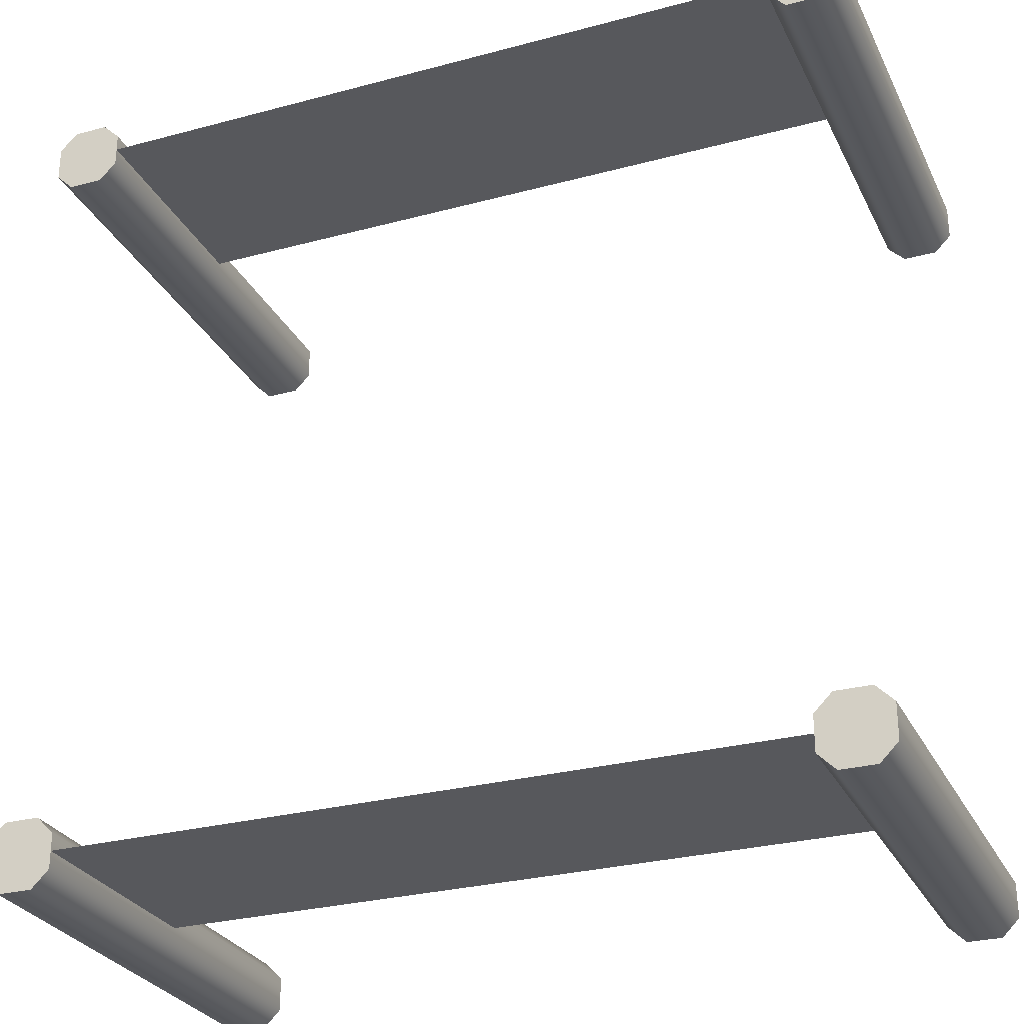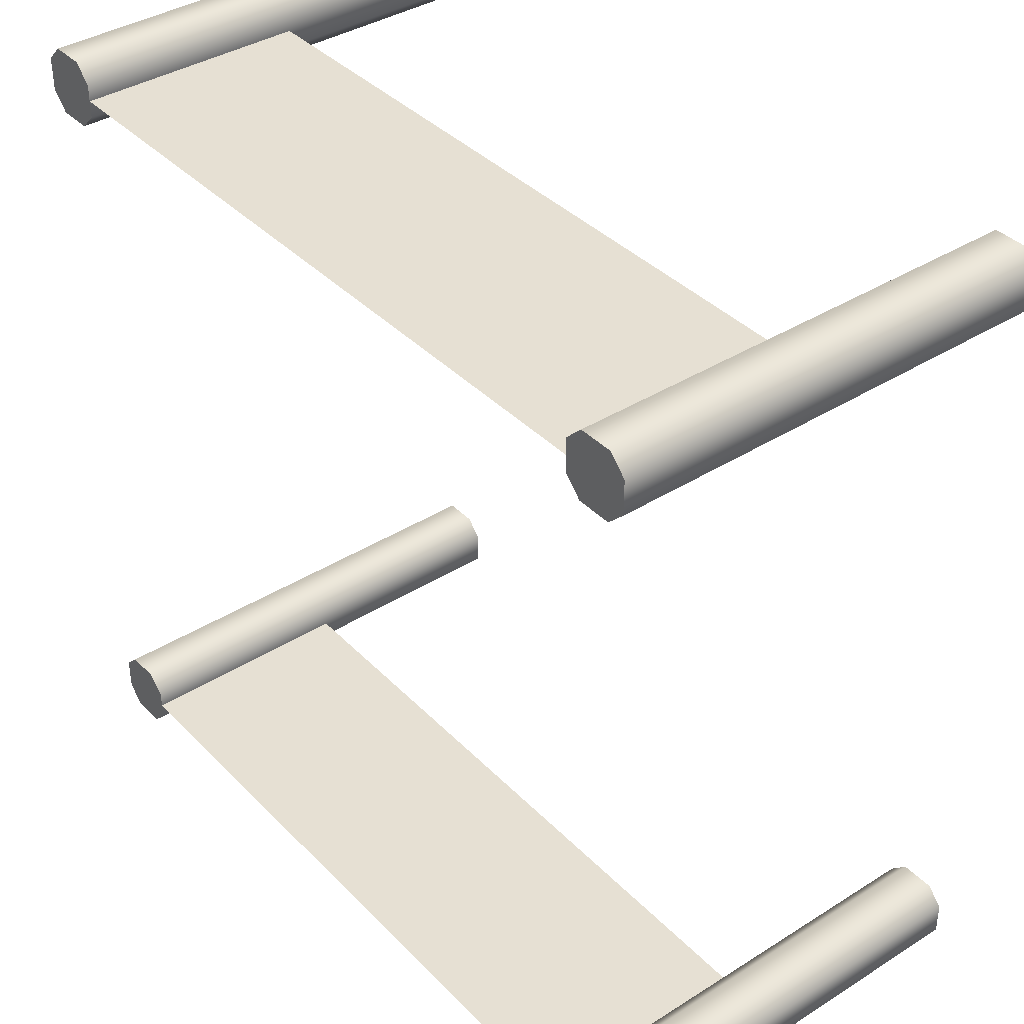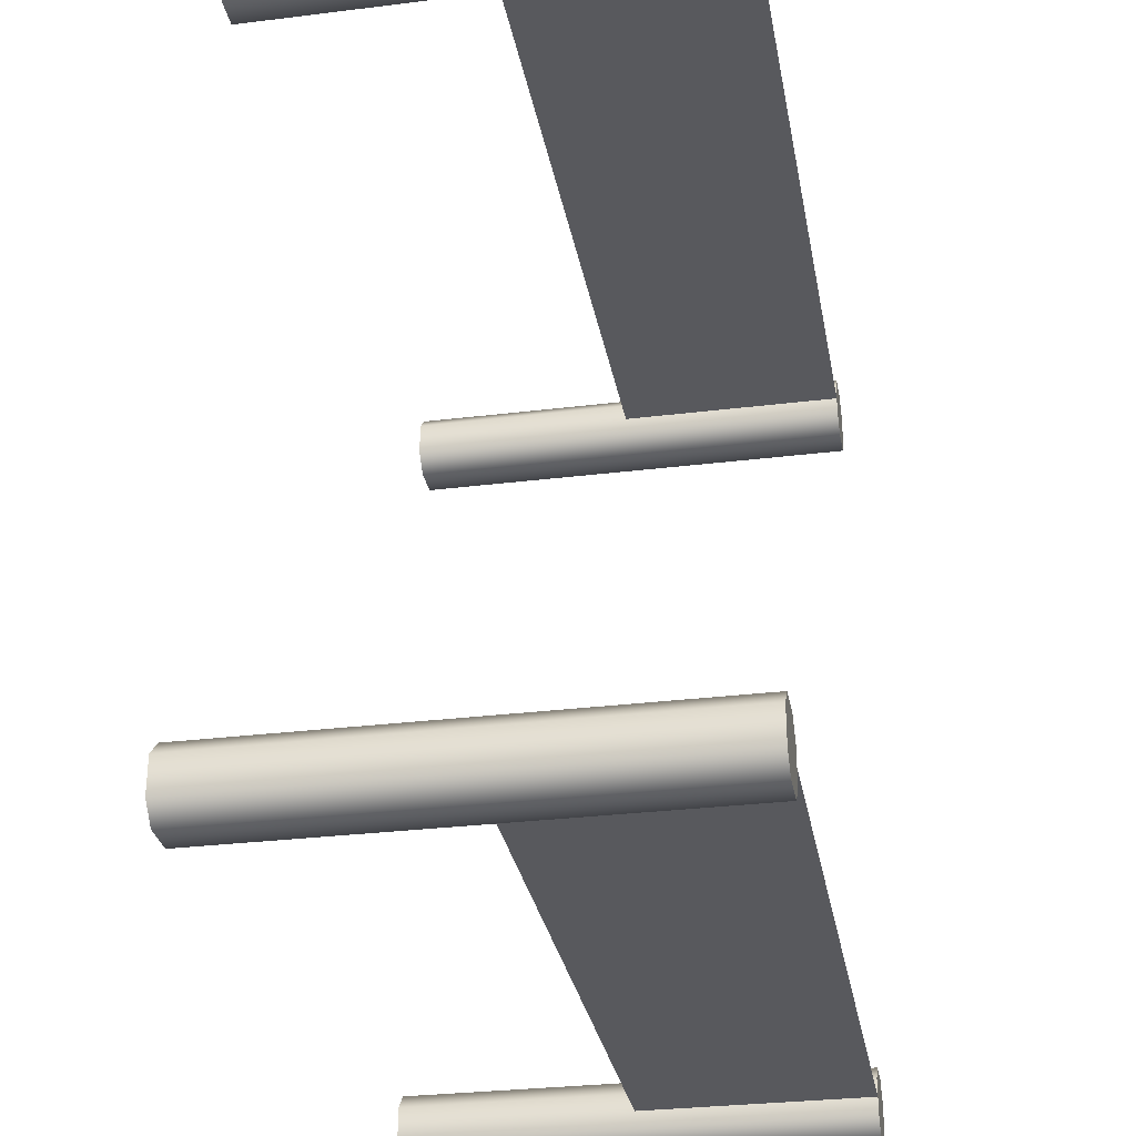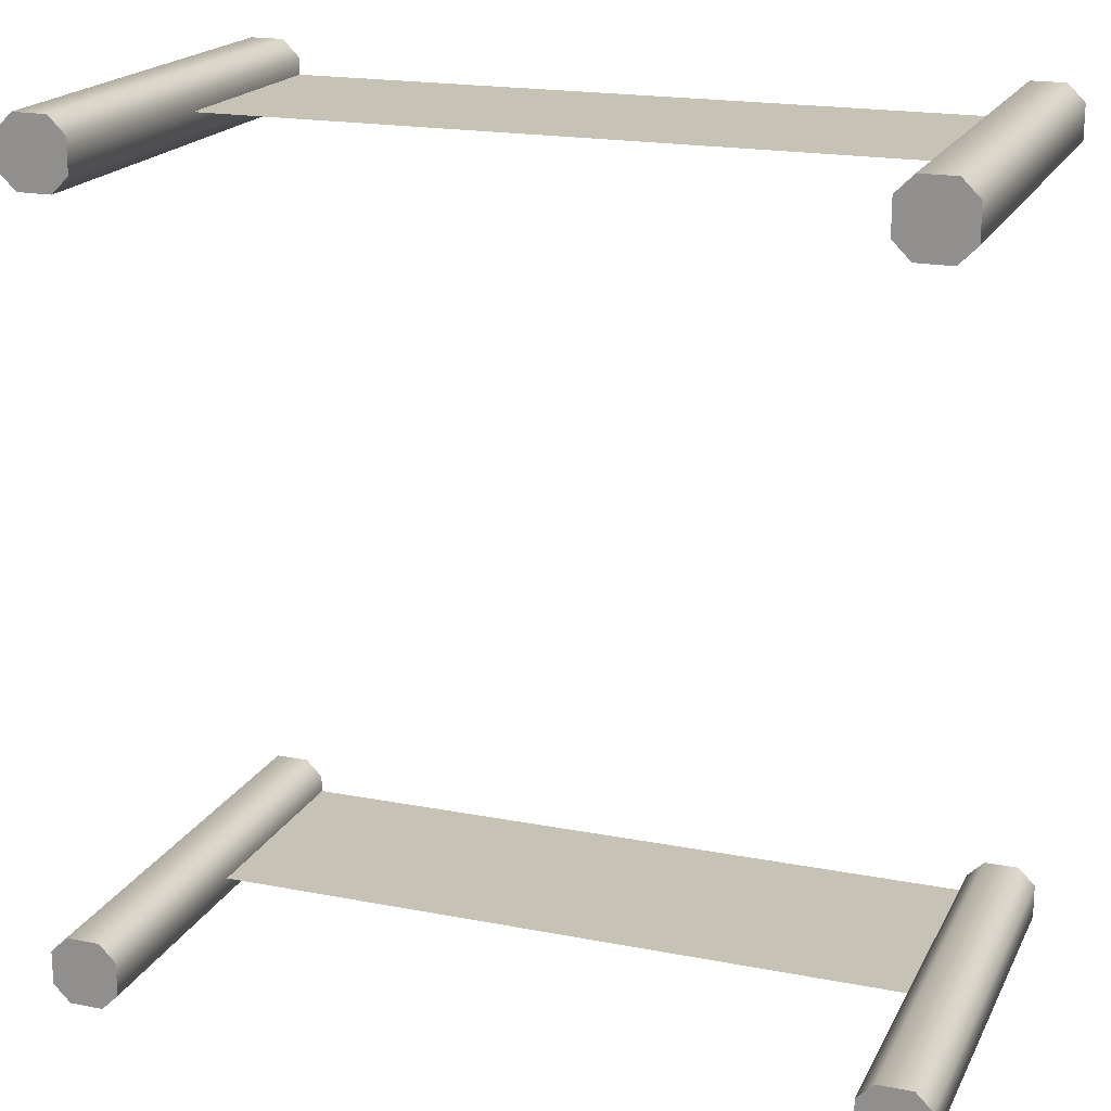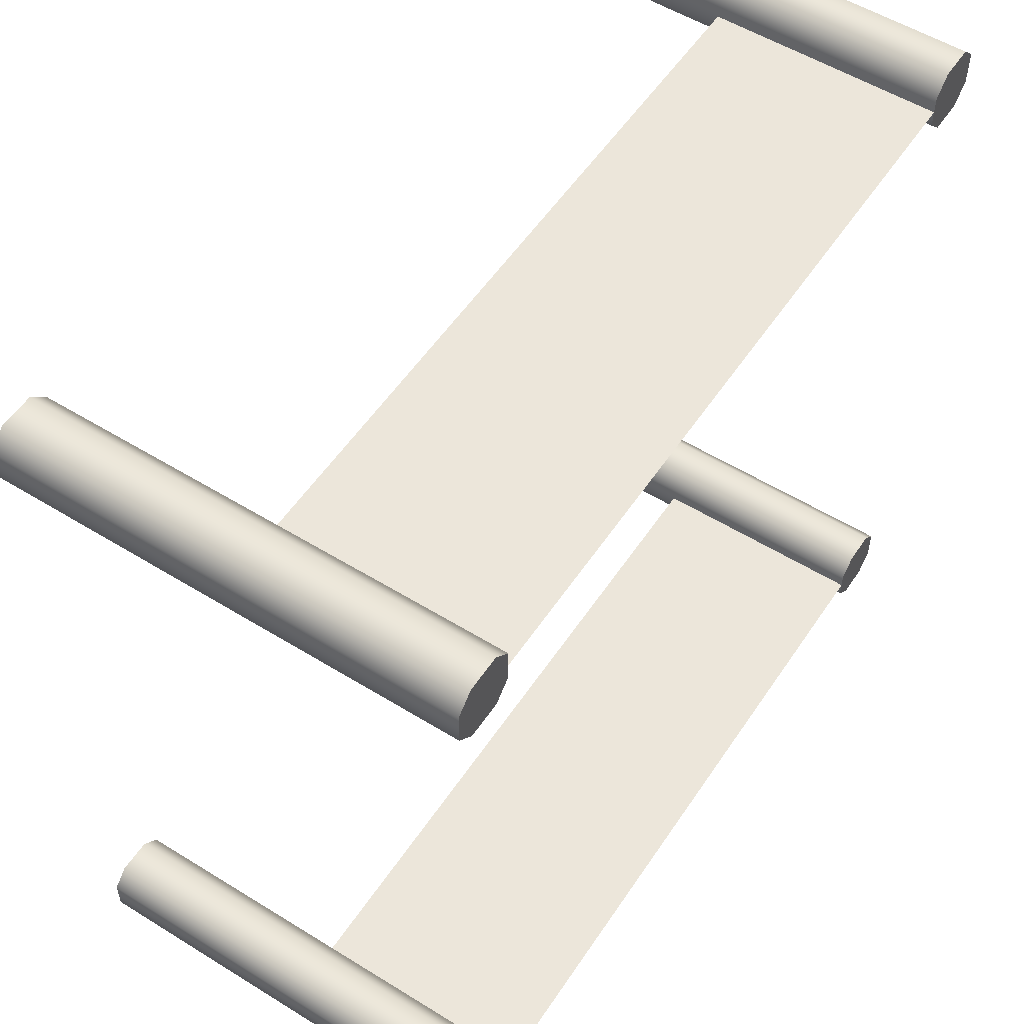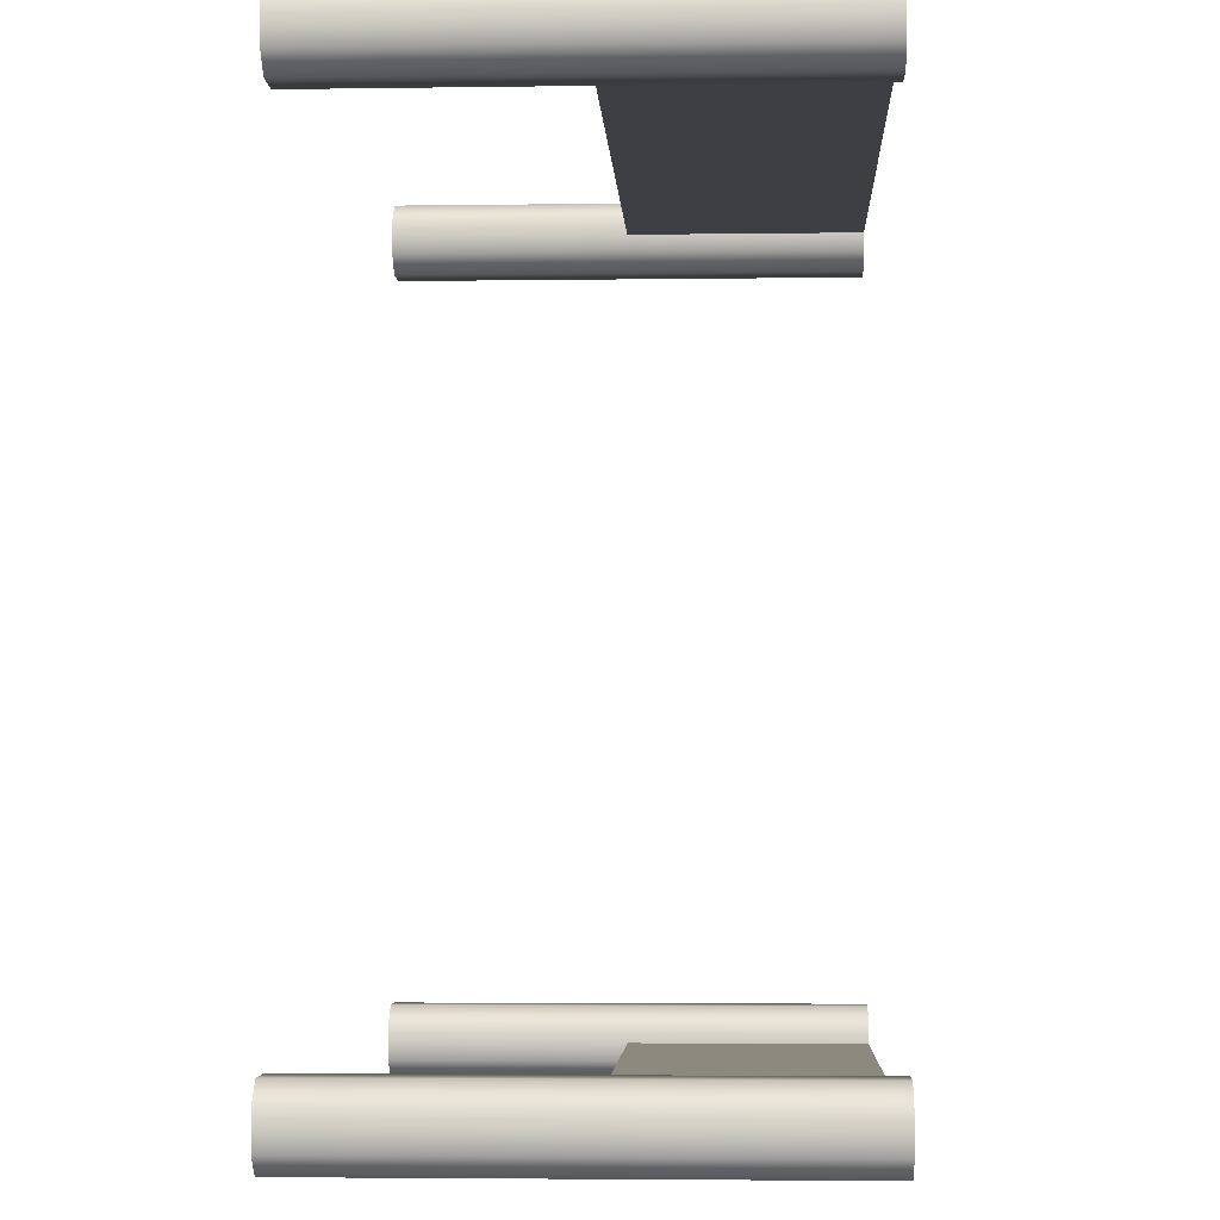
<metadata>
{"format":"obj","ext":"obj","renderer":"f3d","projection":"perspective","resolution":1024,"background":"white","views":[{"elev":-28.4,"azim":-158.0,"up":"+Z"},{"elev":38.4,"azim":-128.5,"up":"+Z"},{"elev":-30.1,"azim":100.2,"up":"+Z"},{"elev":19.2,"azim":20.1,"up":"+Z"},{"elev":54.6,"azim":123.2,"up":"+Z"},{"elev":-3.9,"azim":92.7,"up":"+Z"}]}
</metadata>
<code>
g banner_double
v 0.3875 0 -0.4437
v 0.3875 0.5 -0.4437
v 0.3875 0 -0.4062
v 0.3875 0.5 -0.425
v 0.3875 0.5 -0.4062
v -0.4625 0 -0.4437
v -0.4625 0.5 -0.4437
v -0.4625 0 -0.4062
v -0.4625 0.5 -0.4062
v -0.4062 0 -0.3875
v -0.4437 0 -0.3875
v -0.4062 0.5 -0.3875
v -0.4437 0.5 -0.3875
v 0.4437 0.5 -0.4625
v 0.4437 0 -0.4625
v 0.4625 0.5 -0.4437
v 0.4625 0 -0.4437
v -0.3875 0.5 -0.4437
v -0.3875 0.5 -0.425
v -0.4062 0.5 -0.4625
v -0.3875 0.5 -0.4062
v -0.4437 0.5 -0.4625
v -0.4437 0 -0.4625
v 0.4062 0 -0.4625
v 0.4062 0.5 -0.4625
v -0.3875 0 -0.4062
v -0.3875 0 -0.4437
v -0.4062 0 -0.4625
v 0.4625 0.5 -0.4062
v 0.4625 0 -0.4062
v 0.4062 0 -0.3875
v 0.4062 0.5 -0.3875
v 0.4437 0 -0.3875
v 0.4437 0.5 -0.3875
v 0.4625 -2.004e-32 0.4437
v 0.4625 -2.004e-32 0.4062
v 0.4437 -2.004e-32 0.4625
v 0.4437 -2.004e-32 0.3875
v 0.4062 -2.004e-32 0.4625
v 0.4062 -2.004e-32 0.3875
v 0.3875 -2.004e-32 0.4437
v 0.3875 -2.004e-32 0.4062
v 0.4625 0.5 0.4437
v 0.4437 0.5 0.4625
v 0.4437 0.5 0.3875
v 0.4625 0.5 0.4062
v 0.4062 0.5 0.4625
v -0.4062 0.5 0.3875
v -0.4062 -2.004e-32 0.3875
v -0.3875 0.5 0.4062
v -0.3875 -2.004e-32 0.4062
v -0.4062 -2.004e-32 0.4625
v -0.4437 -2.004e-32 0.4625
v -0.4062 0.5 0.4625
v -0.4437 0.5 0.4625
v -0.3875 0.5 0.425
v -0.3875 0.5 0.4437
v -0.4437 0.5 0.3875
v -0.4625 0.5 0.4062
v -0.4625 0.5 0.4437
v -0.4625 -2.004e-32 0.4437
v -0.4437 -2.004e-32 0.3875
v -0.4625 -2.004e-32 0.4062
v -0.3875 -2.004e-32 0.4437
v 0.4062 0.5 0.3875
v 0.3875 0.5 0.4437
v 0.3875 0.5 0.4062
v 0.3875 0.5 0.425
v -0.3875 0.25 -0.425
v 0.3875 0.25 -0.425
v -0.3875 0.25 0.425
v 0.3875 0.25 0.425
f 3 2 1
f 2 3 4
f 4 3 5
f 1 2 3
f 4 3 2
f 5 3 4
f 8 7 6
f 7 8 9
f 6 7 8
f 9 8 7
f 12 11 10
f 11 12 13
f 10 11 12
f 13 12 11
f 16 15 14
f 15 16 17
f 14 15 16
f 17 16 15
f 20 19 18
f 19 20 21
f 21 20 12
f 12 20 22
f 12 22 13
f 13 22 7
f 13 7 9
f 18 19 20
f 21 20 19
f 12 20 21
f 22 20 12
f 13 22 12
f 7 22 13
f 9 7 13
f 6 22 23
f 22 6 7
f 23 22 6
f 7 6 22
f 25 15 24
f 15 25 14
f 24 15 25
f 14 25 15
f 10 27 26
f 27 10 28
f 28 10 11
f 28 11 23
f 23 11 8
f 23 8 6
f 26 27 10
f 28 10 27
f 11 10 28
f 23 11 28
f 8 11 23
f 6 8 23
f 29 17 16
f 17 29 30
f 16 17 29
f 30 29 17
f 11 9 8
f 9 11 13
f 8 9 11
f 13 11 9
f 19 27 18
f 27 19 26
f 26 19 21
f 18 27 19
f 26 19 27
f 21 19 26
f 31 5 3
f 5 31 32
f 3 5 31
f 32 31 5
f 34 31 33
f 31 34 32
f 33 31 34
f 32 34 31
f 33 17 30
f 17 33 15
f 15 33 31
f 15 31 24
f 24 31 3
f 24 3 1
f 30 17 33
f 15 33 17
f 31 33 15
f 24 31 15
f 3 31 24
f 1 3 24
f 34 30 29
f 30 34 33
f 29 30 34
f 33 34 30
f 18 28 20
f 28 18 27
f 20 28 18
f 27 18 28
f 12 26 21
f 26 12 10
f 21 26 12
f 10 12 26
f 14 29 16
f 29 14 34
f 34 14 25
f 34 25 32
f 32 25 2
f 32 2 5
f 5 2 4
f 16 29 14
f 34 14 29
f 25 14 34
f 32 25 34
f 2 25 32
f 5 2 32
f 4 2 5
f 22 28 23
f 28 22 20
f 23 28 22
f 20 22 28
f 1 25 24
f 25 1 2
f 24 25 1
f 2 1 25
f 37 36 35
f 36 37 38
f 38 37 39
f 38 39 40
f 40 39 41
f 40 41 42
f 35 36 37
f 38 37 36
f 39 37 38
f 40 39 38
f 41 39 40
f 42 41 40
f 44 35 43
f 35 44 37
f 43 35 44
f 37 44 35
f 46 38 45
f 38 46 36
f 45 38 46
f 36 46 38
f 44 39 37
f 39 44 47
f 37 39 44
f 47 44 39
f 50 49 48
f 49 50 51
f 48 49 50
f 51 50 49
f 54 53 52
f 53 54 55
f 52 53 54
f 55 54 53
f 48 56 50
f 56 48 57
f 57 48 54
f 54 48 58
f 54 58 55
f 55 58 59
f 55 59 60
f 50 56 48
f 57 48 56
f 54 48 57
f 58 48 54
f 55 58 54
f 59 58 55
f 60 59 55
f 53 60 61
f 60 53 55
f 61 60 53
f 55 53 60
f 63 58 62
f 58 63 59
f 62 58 63
f 59 63 58
f 56 51 50
f 51 56 64
f 64 56 57
f 50 51 56
f 64 56 51
f 57 56 64
f 65 38 40
f 38 65 45
f 40 38 65
f 45 65 38
f 52 51 64
f 51 52 49
f 49 52 53
f 49 53 62
f 62 53 61
f 62 61 63
f 64 51 52
f 49 52 51
f 53 52 49
f 62 53 49
f 61 53 62
f 63 61 62
f 43 36 46
f 36 43 35
f 46 36 43
f 35 43 36
f 39 66 41
f 66 39 47
f 41 66 39
f 47 39 66
f 45 43 46
f 43 45 44
f 44 45 65
f 44 65 47
f 47 65 67
f 47 67 66
f 66 67 68
f 46 43 45
f 44 45 43
f 65 45 44
f 47 65 44
f 67 65 47
f 66 67 47
f 68 67 66
f 42 65 40
f 65 42 67
f 40 65 42
f 67 42 65
f 58 49 62
f 49 58 48
f 62 49 58
f 48 58 49
f 54 64 57
f 64 54 52
f 57 64 54
f 52 54 64
f 41 67 42
f 67 41 68
f 68 41 66
f 42 67 41
f 68 41 67
f 66 41 68
f 61 59 63
f 59 61 60
f 63 59 61
f 60 61 59
f 19 70 69
f 70 19 4
f 69 70 19
f 4 19 70
f 56 72 71
f 72 56 68
f 71 72 56
f 68 56 72

</code>
